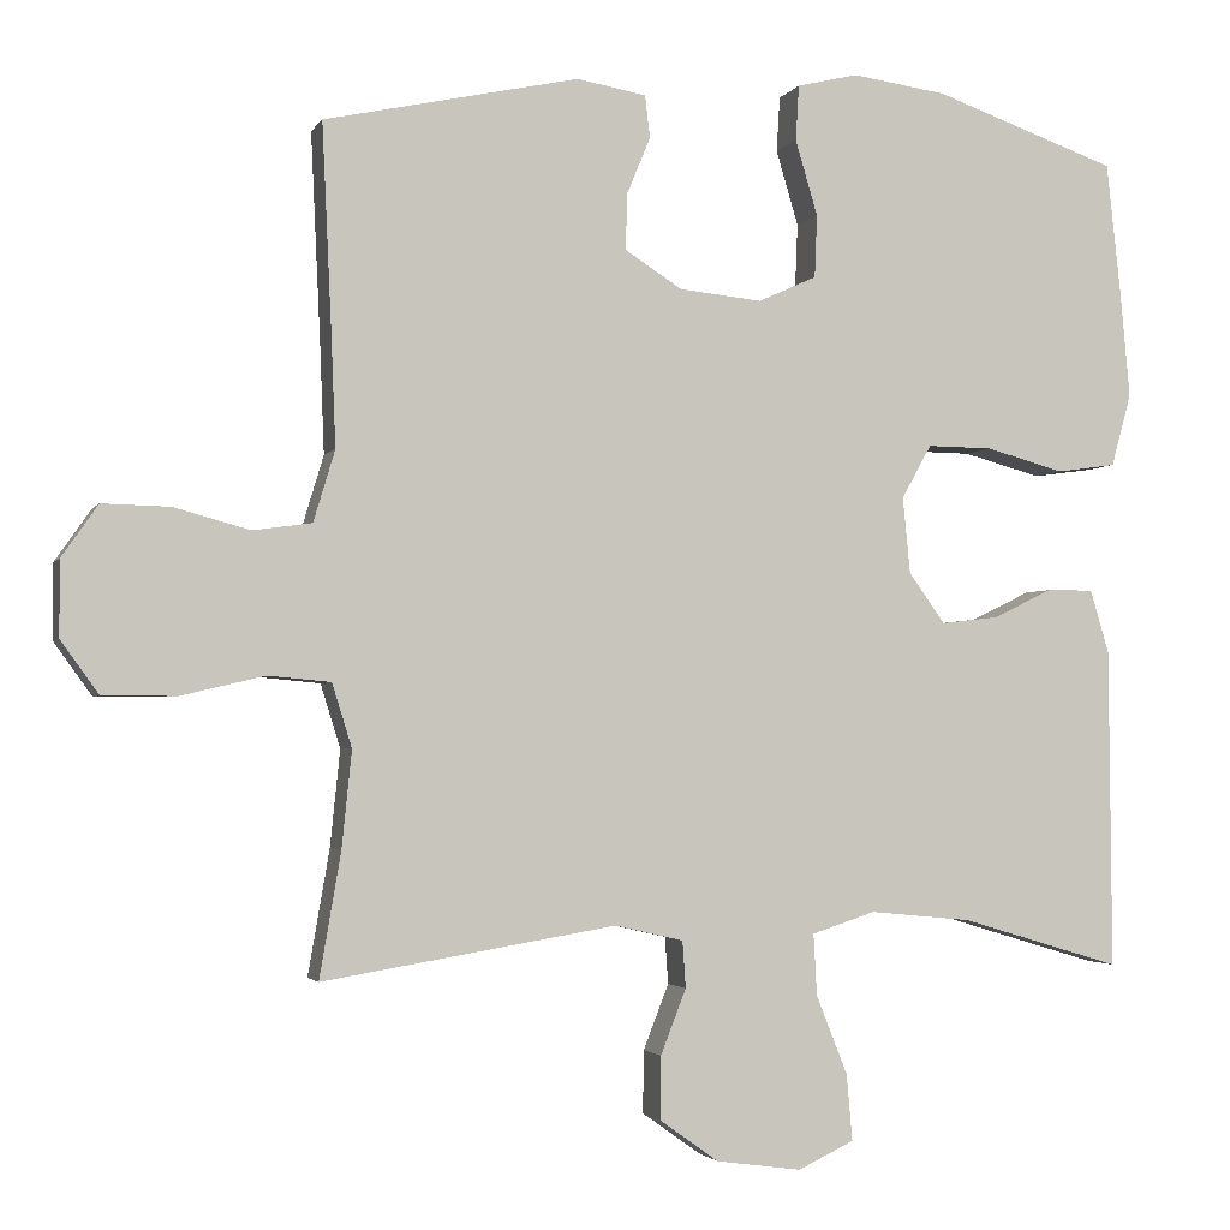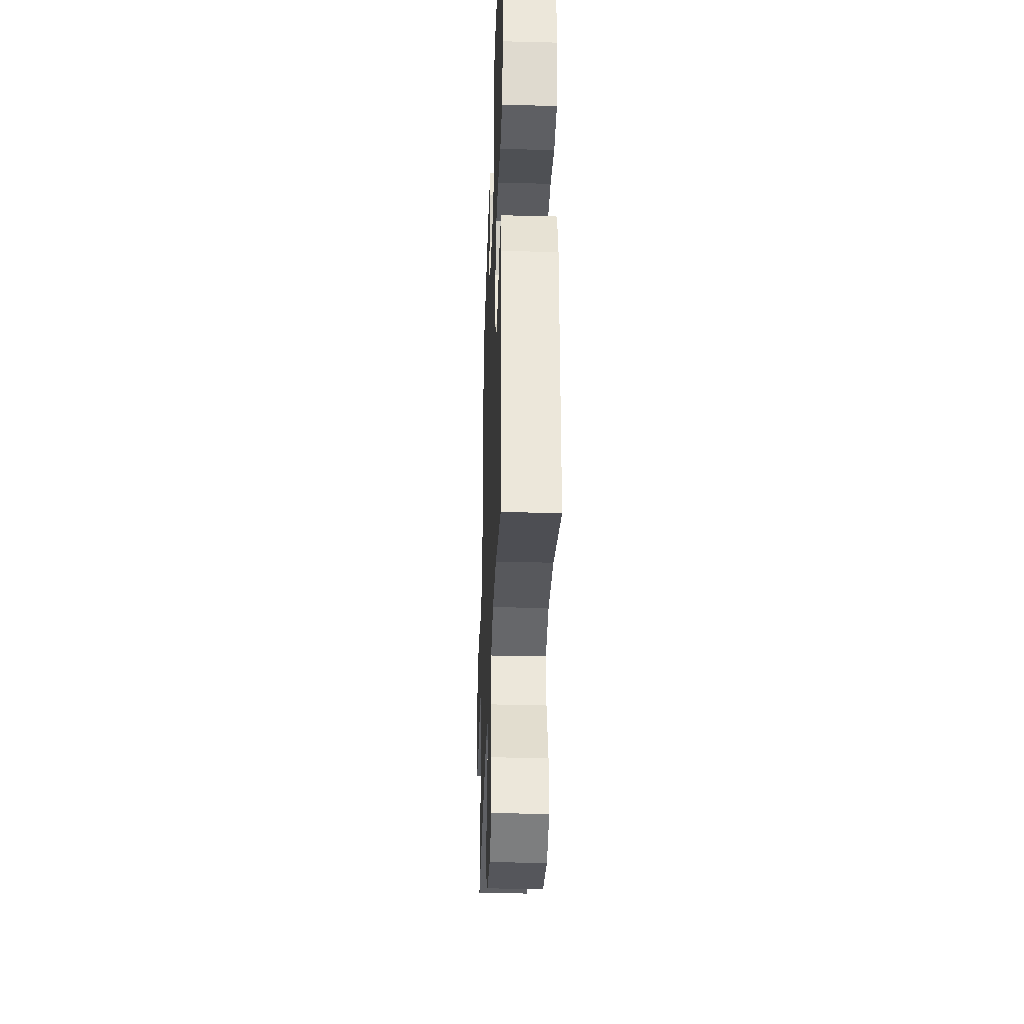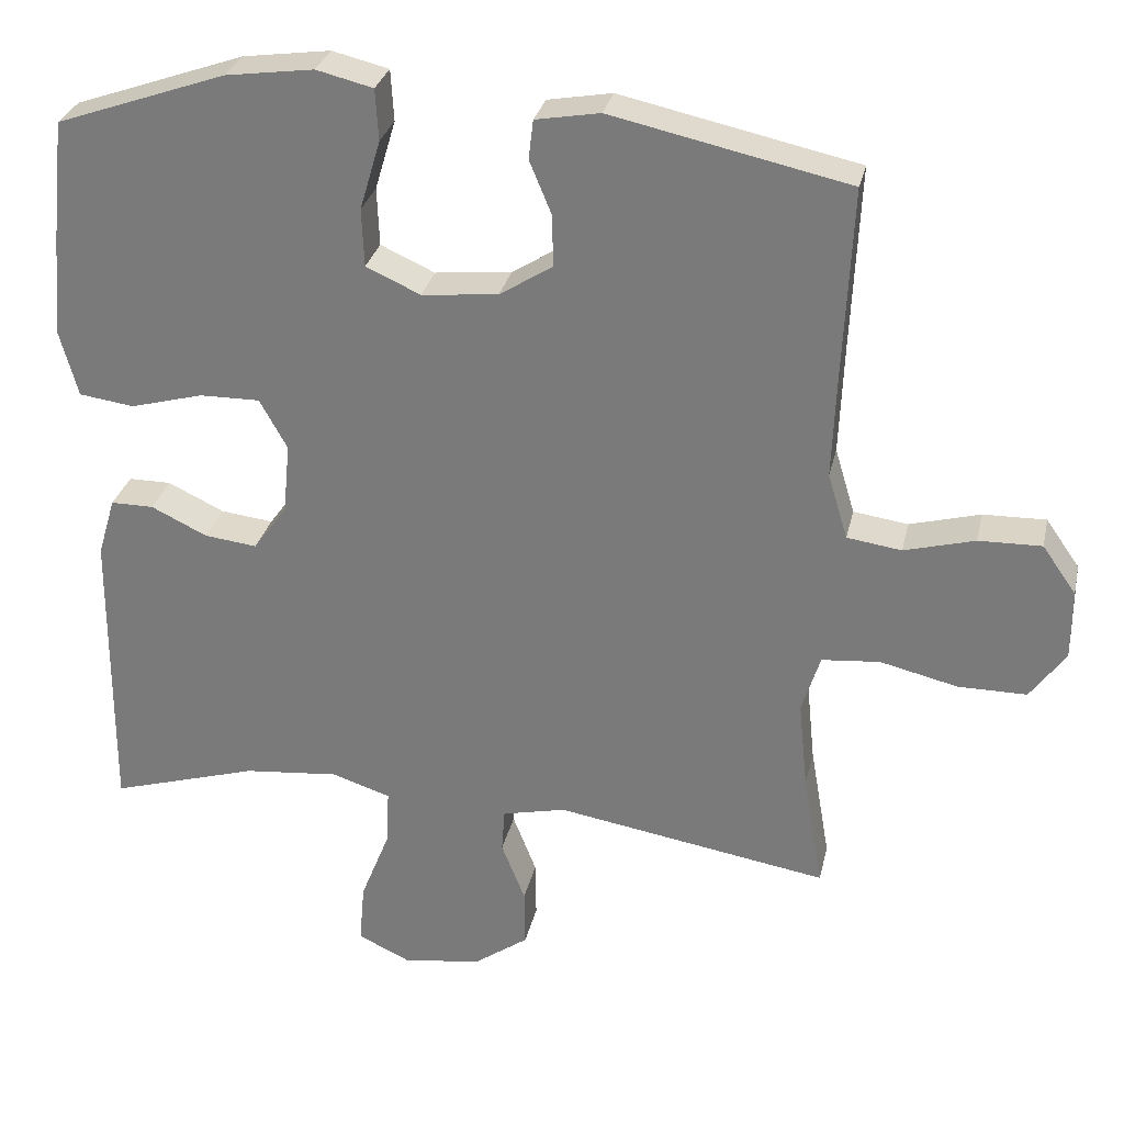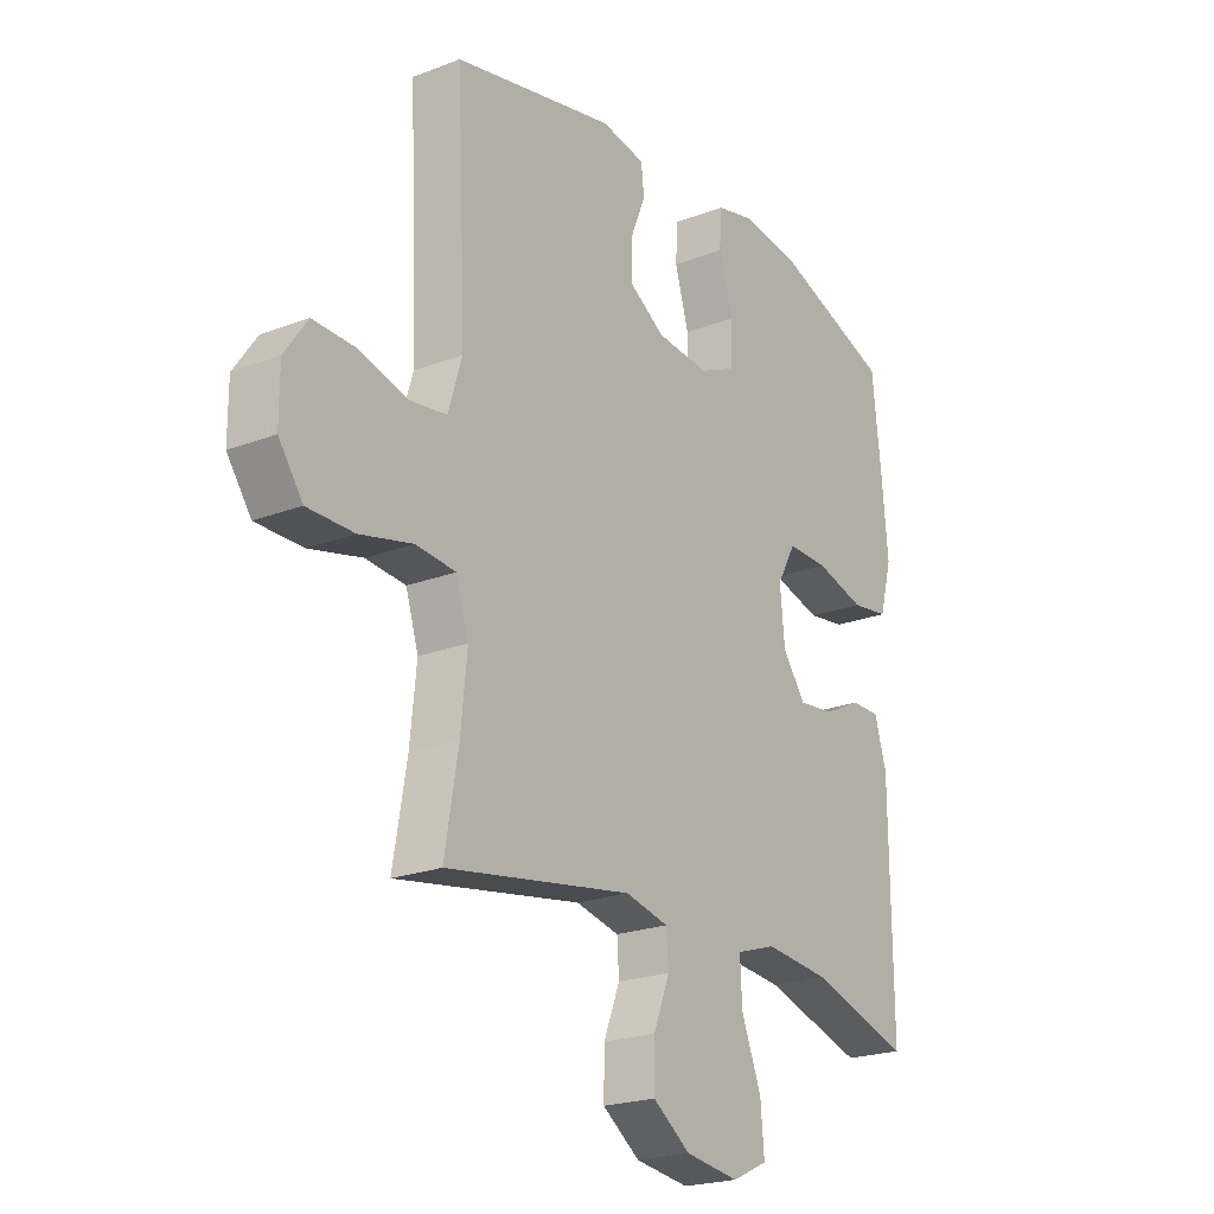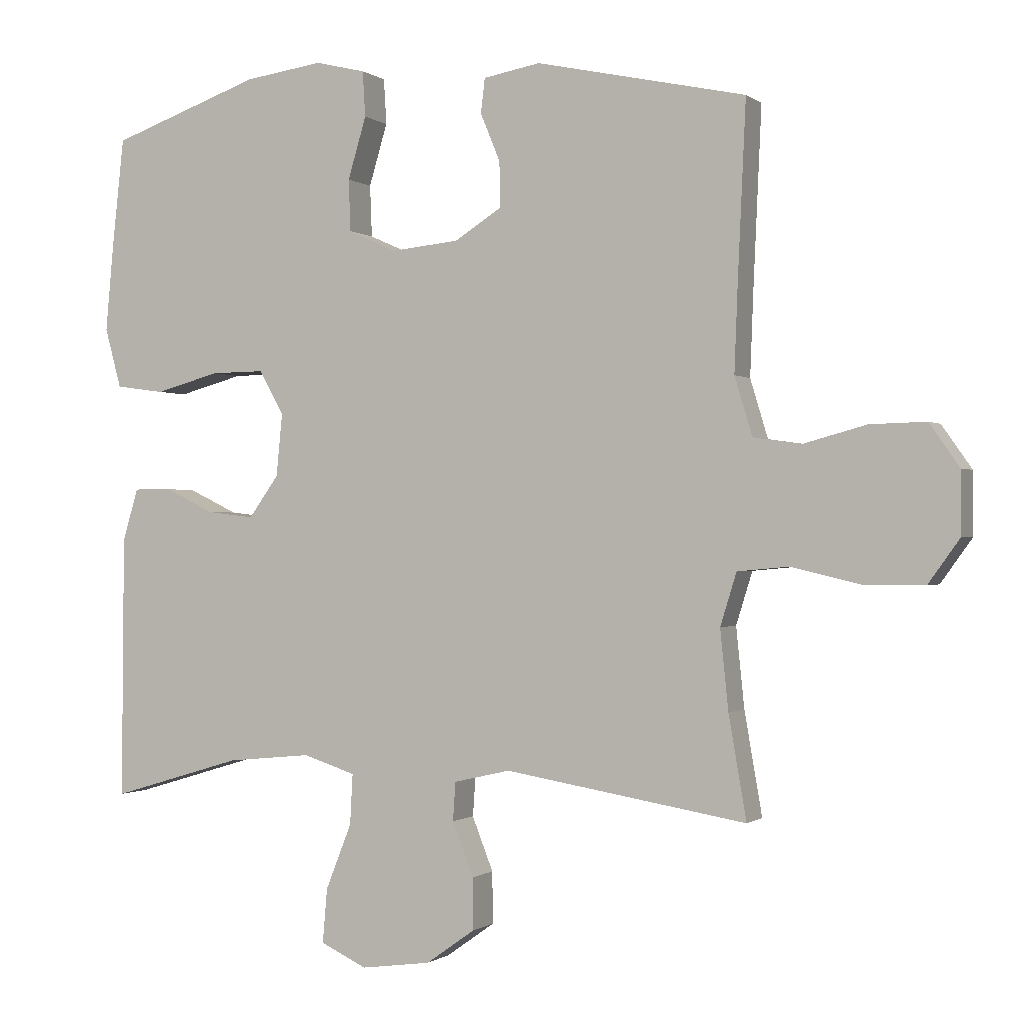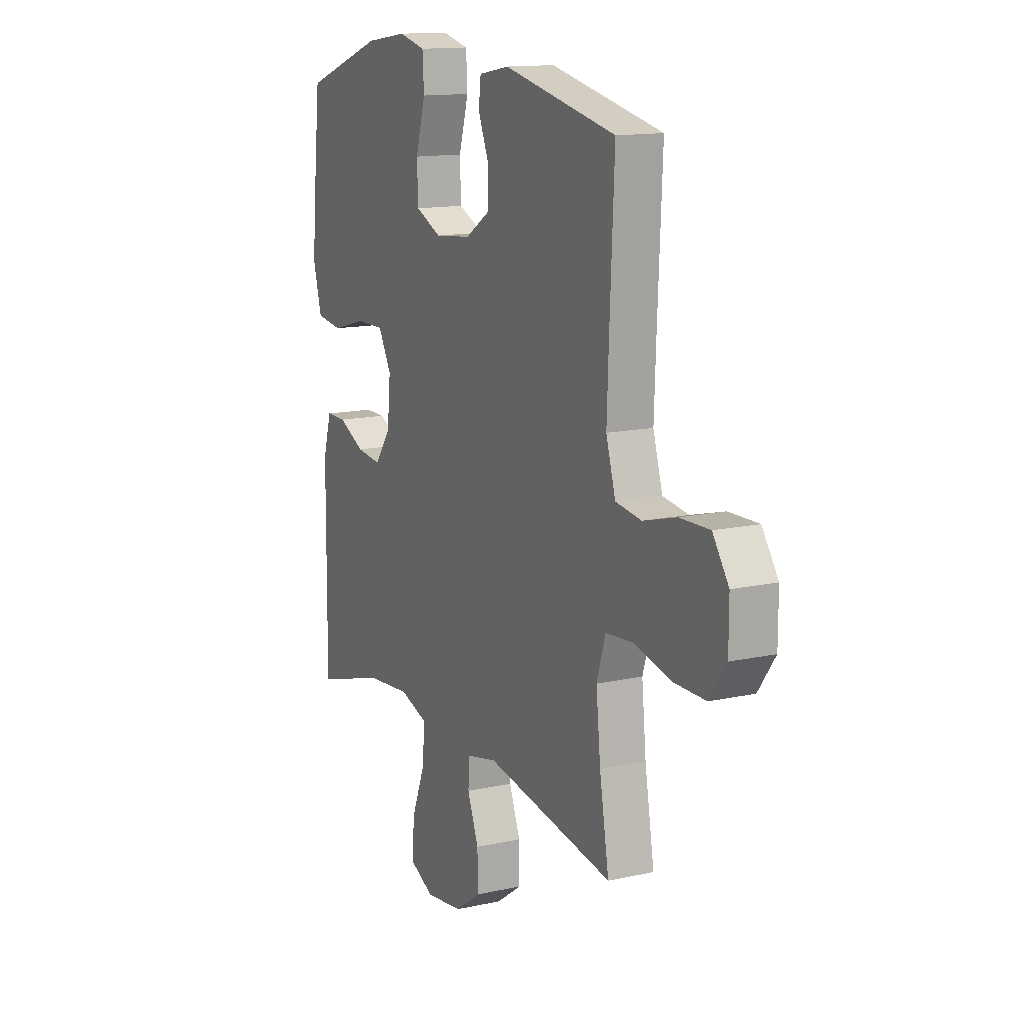
<metadata>
{"format":"obj","ext":"obj","renderer":"f3d","projection":"perspective","resolution":1024,"background":"white","views":[{"elev":-2.5,"azim":-16.4,"up":"+Z"},{"elev":-34.0,"azim":88.0,"up":"+Z"},{"elev":29.6,"azim":-167.6,"up":"+Z"},{"elev":-21.9,"azim":-56.1,"up":"+Z"},{"elev":-0.6,"azim":-156.6,"up":"+Z"},{"elev":13.8,"azim":-116.2,"up":"+Z"}]}
</metadata>
<code>
v -0.5 0.07 0.5
v -0.191 0.07 0.567
v -0.107 0.07 0.552
v -0.101 0.07 0.501
v -0.13 0.07 0.431
v -0.131 0.07 0.364
v -0.062 0.07 0.32
v 0.038 0.07 0.31
v 0.109 0.07 0.342
v 0.112 0.07 0.418
v 0.085 0.07 0.509
v 0.089 0.07 0.576
v 0.163 0.07 0.594
v 0.278 0.07 0.578
v 0.5 0.07 0.5
v 0.517 0.07 0.343
v 0.529 0.07 0.211
v 0.505 0.07 0.123
v 0.433 0.07 0.113
v 0.338 0.07 0.139
v 0.259 0.07 0.14
v 0.223 0.07 0.075
v 0.232 0.07 -0.017
v 0.276 0.07 -0.078
v 0.345 0.07 -0.07
v 0.418 0.07 -0.035
v 0.474 0.07 -0.035
v 0.497 0.07 -0.112
v 0.5 0.07 -0.5
v 0.306 0.07 -0.442
v 0.182 0.07 -0.43
v 0.105 0.07 -0.455
v 0.109 0.07 -0.529
v 0.147 0.07 -0.625
v 0.154 0.07 -0.705
v 0.086 0.07 -0.737
v -0.017 0.07 -0.723
v -0.089 0.07 -0.672
v -0.088 0.07 -0.596
v -0.057 0.07 -0.517
v -0.061 0.07 -0.46
v -0.144 0.07 -0.441
v -0.5 0.07 -0.5
v -0.474 0.07 -0.349
v -0.462 0.07 -0.232
v -0.486 0.07 -0.155
v -0.562 0.07 -0.148
v -0.663 0.07 -0.172
v -0.752 0.07 -0.172
v -0.798 0.07 -0.108
v -0.798 0.07 -0.017
v -0.754 0.07 0.046
v -0.672 0.07 0.044
v -0.58 0.07 0.019
v -0.509 0.07 0.029
v -0.483 0.07 0.115
v -0.488 0.07 0.243
v -0.5 0 0.5
v -0.191 0 0.567
v -0.107 0 0.552
v -0.101 0 0.501
v -0.13 0 0.431
v -0.131 0 0.364
v -0.062 0 0.32
v 0.038 0 0.31
v 0.109 0 0.342
v 0.112 0 0.418
v 0.085 0 0.509
v 0.089 0 0.576
v 0.163 0 0.594
v 0.278 0 0.578
v 0.5 0 0.5
v 0.517 0 0.343
v 0.529 0 0.211
v 0.505 0 0.123
v 0.433 0 0.113
v 0.338 0 0.139
v 0.259 0 0.14
v 0.223 0 0.075
v 0.232 0 -0.017
v 0.276 0 -0.078
v 0.345 0 -0.07
v 0.418 0 -0.035
v 0.474 0 -0.035
v 0.497 0 -0.112
v 0.5 0 -0.5
v 0.306 0 -0.442
v 0.182 0 -0.43
v 0.105 0 -0.455
v 0.109 0 -0.529
v 0.147 0 -0.625
v 0.154 0 -0.705
v 0.086 0 -0.737
v -0.017 0 -0.723
v -0.089 0 -0.672
v -0.088 0 -0.596
v -0.057 0 -0.517
v -0.061 0 -0.46
v -0.144 0 -0.441
v -0.5 0 -0.5
v -0.474 0 -0.349
v -0.462 0 -0.232
v -0.486 0 -0.155
v -0.562 0 -0.148
v -0.663 0 -0.172
v -0.752 0 -0.172
v -0.798 0 -0.108
v -0.798 0 -0.017
v -0.754 0 0.046
v -0.672 0 0.044
v -0.58 0 0.019
v -0.509 0 0.029
v -0.483 0 0.115
v -0.488 0 0.243
f 51 52 53 54
f 51 54 55
f 50 51 55
f 47 48 49 50
f 46 47 50 55
f 45 46 55 56
f 42 43 44
f 41 42 44 45
f 37 38 39 40
f 37 40 41
f 36 37 41
f 33 34 35 36
f 32 33 36 41
f 31 32 41 45
f 27 28 29 30
f 25 26 27 30
f 24 25 30 31
f 23 24 31 45
f 17 18 19 20
f 17 20 21
f 16 17 21
f 15 16 21
f 14 15 21
f 13 14 21 22
f 10 11 12 13
f 9 10 13 22
f 2 3 4 5
f 57 1 2 5
f 57 5 6
f 56 57 6 7
f 45 56 7 8
f 22 23 45
f 8 9 22 45
f 111 110 109 108
f 112 111 108
f 112 108 107
f 107 106 105 104
f 112 107 104 103
f 113 112 103 102
f 101 100 99
f 102 101 99 98
f 97 96 95 94
f 98 97 94
f 98 94 93
f 93 92 91 90
f 98 93 90 89
f 102 98 89 88
f 87 86 85 84
f 87 84 83 82
f 88 87 82 81
f 102 88 81 80
f 77 76 75 74
f 78 77 74
f 78 74 73
f 78 73 72
f 78 72 71
f 79 78 71 70
f 70 69 68 67
f 79 70 67 66
f 62 61 60 59
f 62 59 58 114
f 63 62 114
f 64 63 114 113
f 65 64 113 102
f 102 80 79
f 102 79 66 65
f 1 58 59 2
f 2 59 60 3
f 3 60 61 4
f 4 61 62 5
f 5 62 63 6
f 6 63 64 7
f 7 64 65 8
f 8 65 66 9
f 9 66 67 10
f 10 67 68 11
f 11 68 69 12
f 12 69 70 13
f 13 70 71 14
f 14 71 72 15
f 15 72 73 16
f 16 73 74 17
f 17 74 75 18
f 18 75 76 19
f 19 76 77 20
f 20 77 78 21
f 21 78 79 22
f 22 79 80 23
f 23 80 81 24
f 24 81 82 25
f 25 82 83 26
f 26 83 84 27
f 27 84 85 28
f 28 85 86 29
f 29 86 87 30
f 30 87 88 31
f 31 88 89 32
f 32 89 90 33
f 33 90 91 34
f 34 91 92 35
f 35 92 93 36
f 36 93 94 37
f 37 94 95 38
f 38 95 96 39
f 39 96 97 40
f 40 97 98 41
f 41 98 99 42
f 42 99 100 43
f 43 100 101 44
f 44 101 102 45
f 45 102 103 46
f 46 103 104 47
f 47 104 105 48
f 48 105 106 49
f 49 106 107 50
f 50 107 108 51
f 51 108 109 52
f 52 109 110 53
f 53 110 111 54
f 54 111 112 55
f 55 112 113 56
f 56 113 114 57
f 57 114 58 1

</code>
